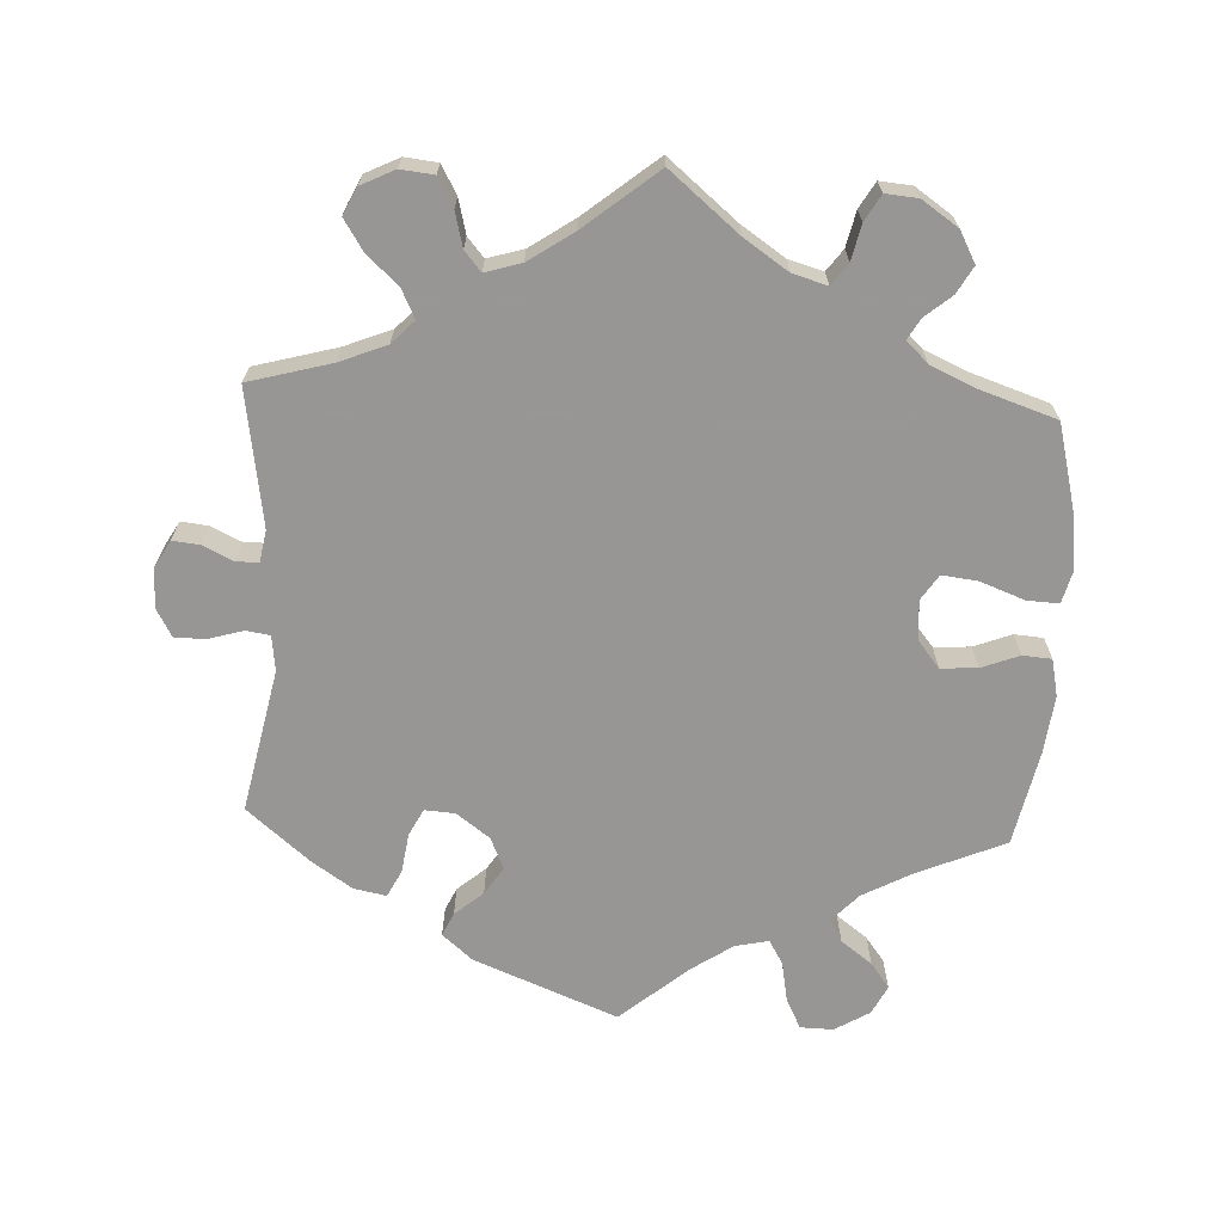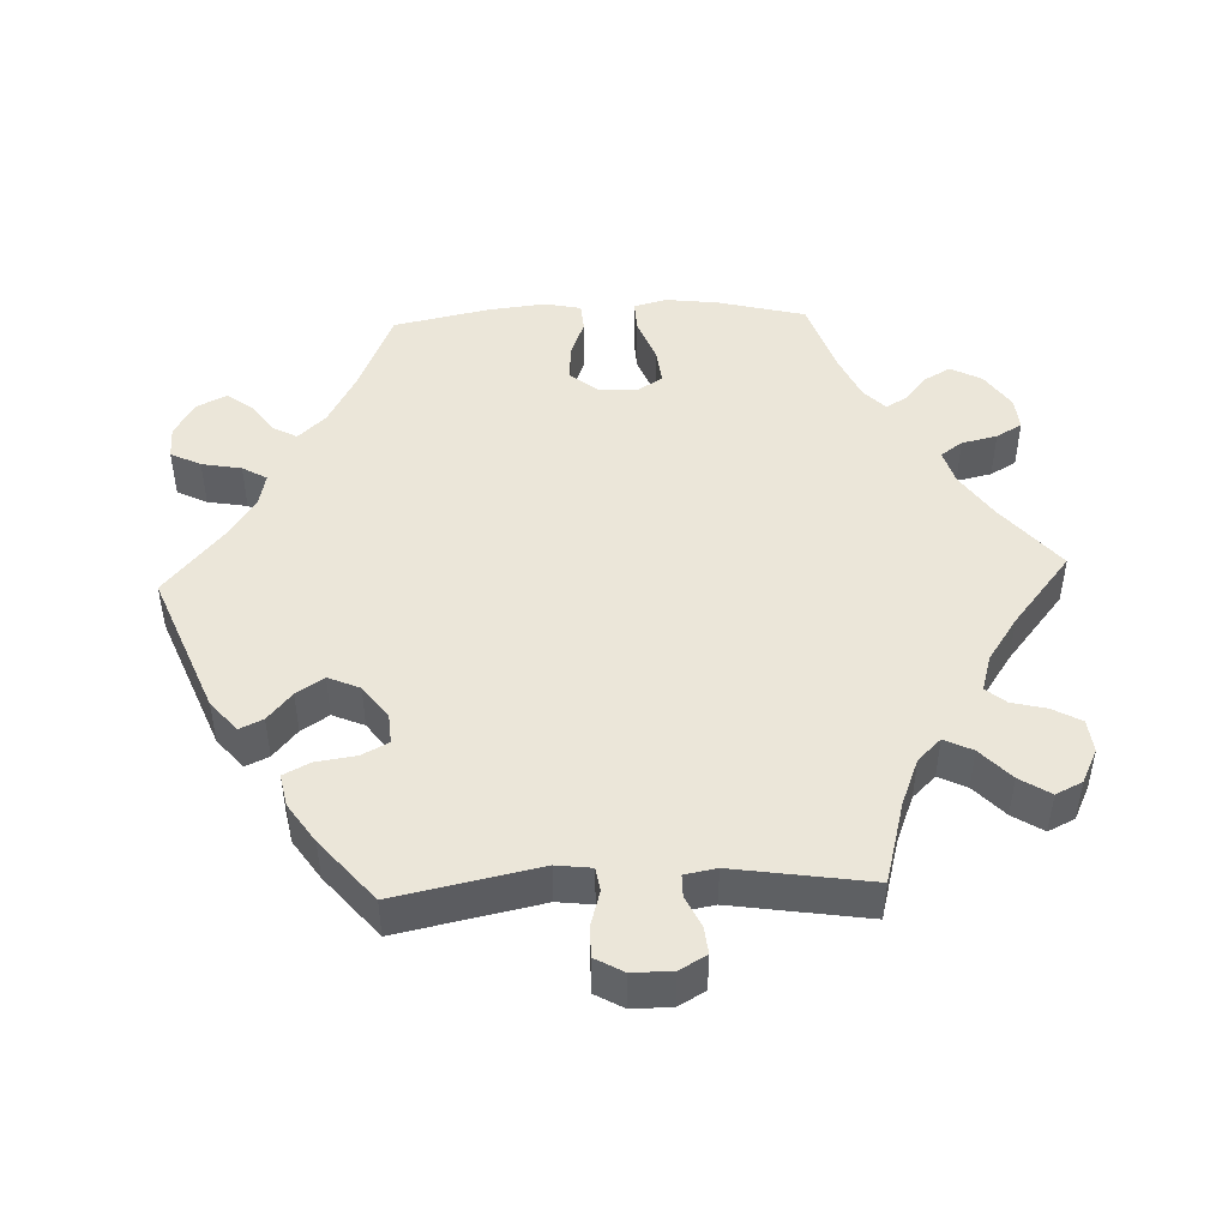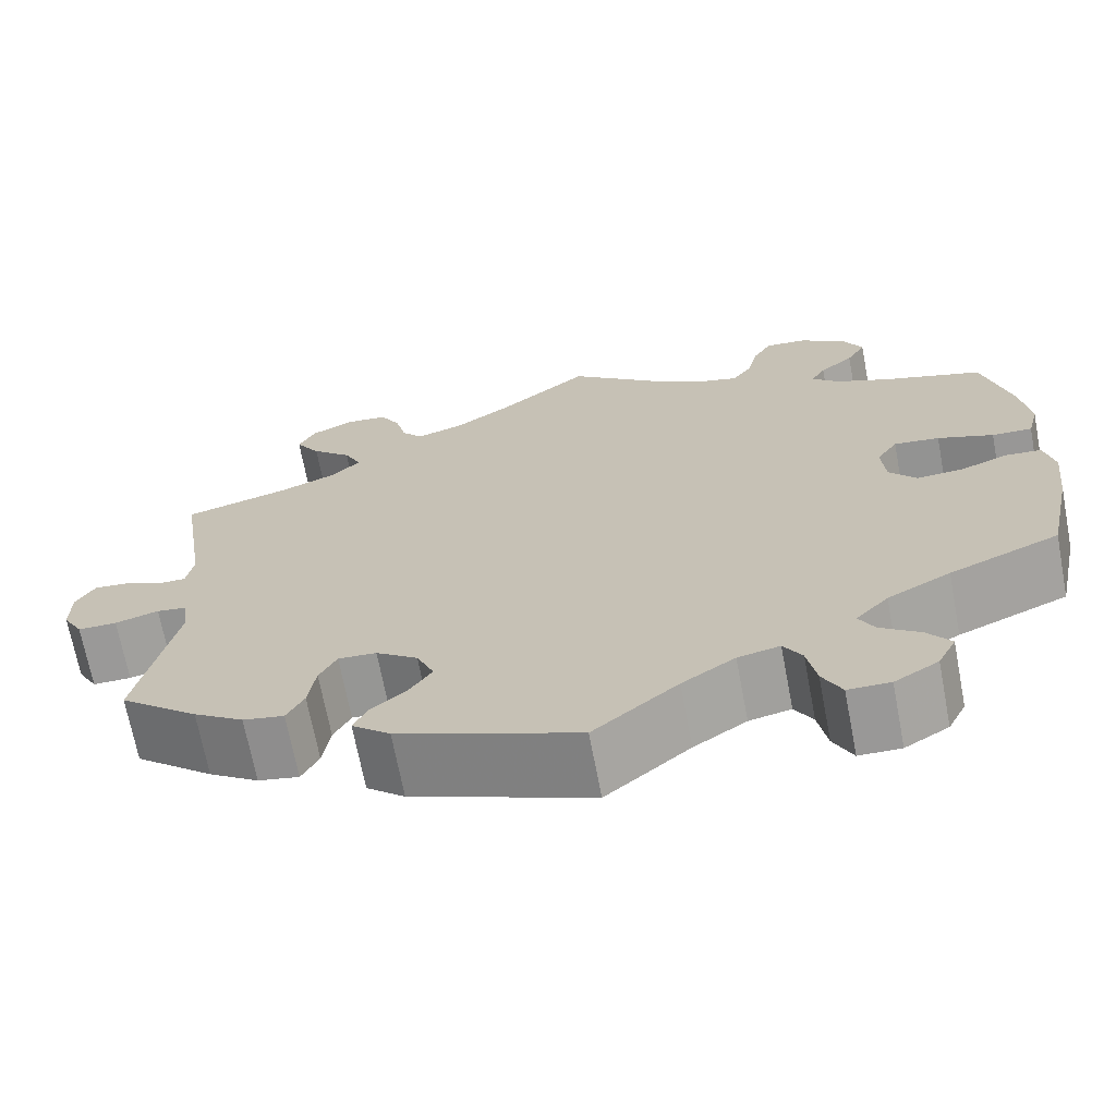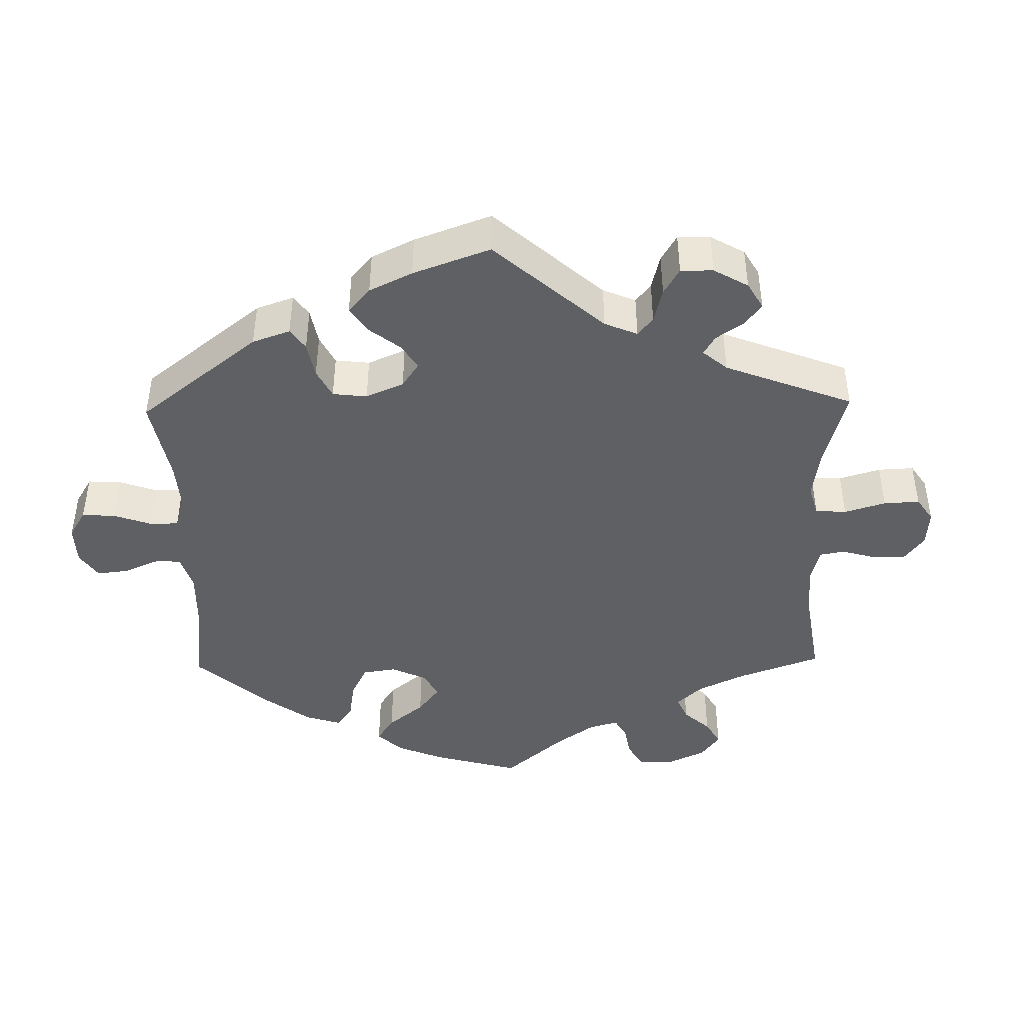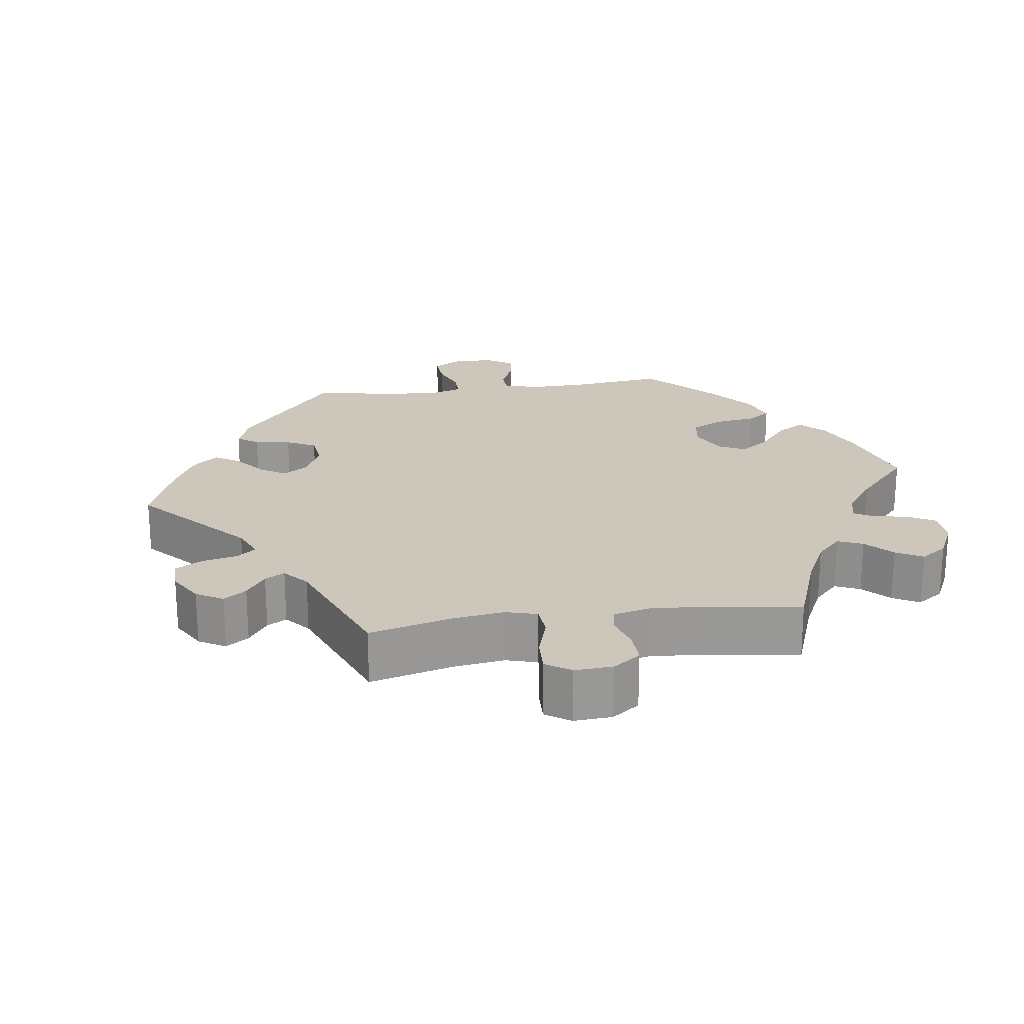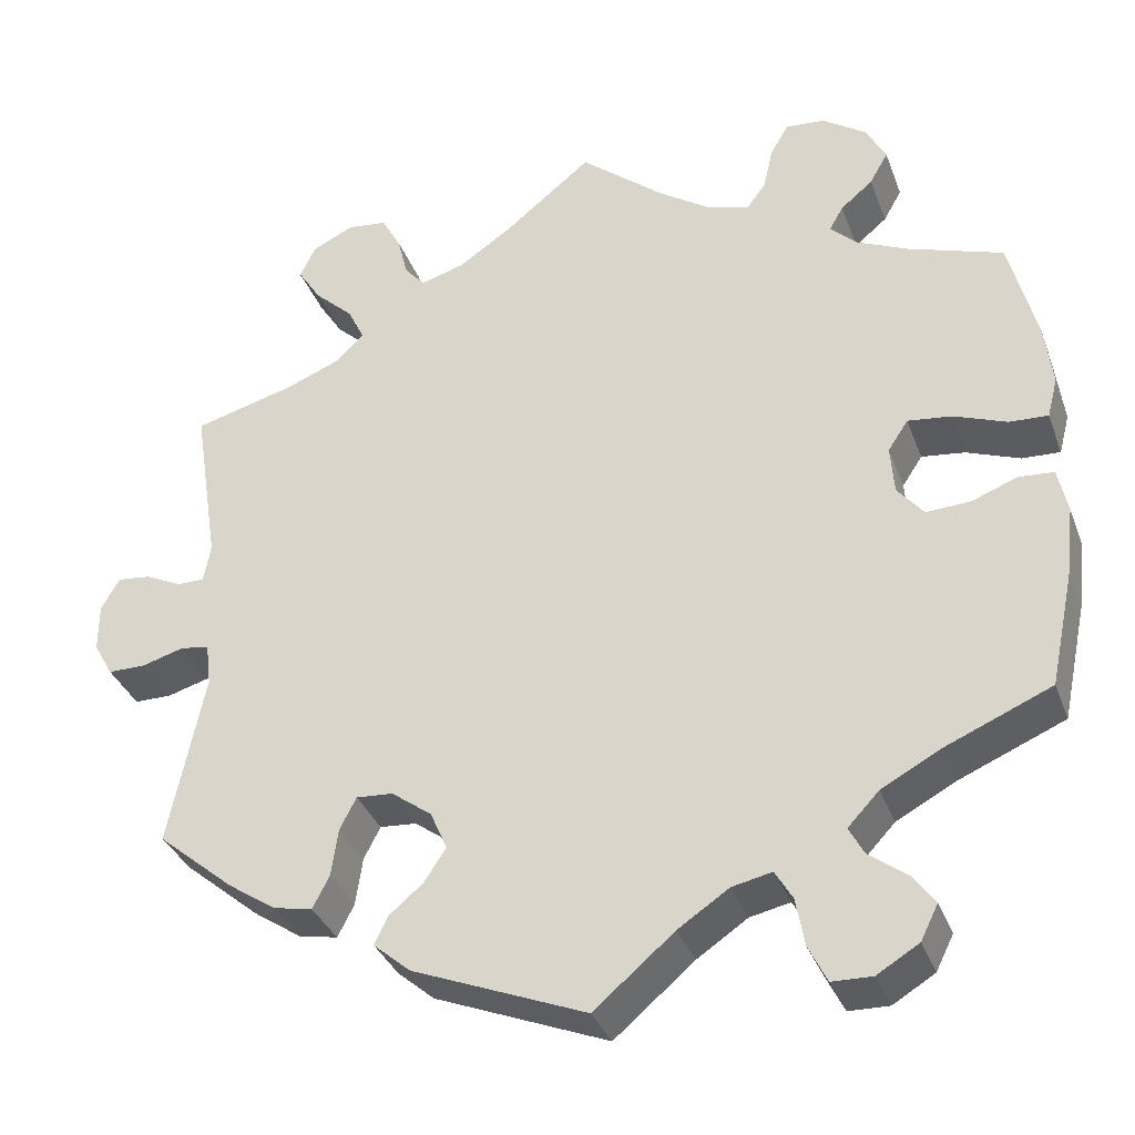
<metadata>
{"format":"obj","ext":"obj","renderer":"f3d","projection":"perspective","resolution":1024,"background":"white","views":[{"elev":-68.0,"azim":-2.8,"up":"+Y"},{"elev":46.8,"azim":-92.4,"up":"+Y"},{"elev":-69.1,"azim":10.8,"up":"+Z"},{"elev":-43.1,"azim":-118.8,"up":"+Y"},{"elev":21.4,"azim":-38.1,"up":"+Y"},{"elev":-34.5,"azim":18.8,"up":"+Z"}]}
</metadata>
<code>
v 0.381 0.07 -0.34
v 0.312 0.07 -0.377
v 0.276 0.07 -0.415
v 0.293 0.07 -0.447
v 0.336 0.07 -0.479
v 0.362 0.07 -0.514
v 0.342 0.07 -0.554
v 0.294 0.07 -0.583
v 0.248 0.07 -0.582
v 0.227 0.07 -0.54
v 0.217 0.07 -0.485
v 0.197 0.07 -0.451
v 0.151 0.07 -0.461
v 0.093 0.07 -0.5
v 0.001 0.07 -0.578
v -0.197 0.07 -0.499
v -0.239 0.07 -0.463
v -0.224 0.07 -0.431
v -0.185 0.07 -0.398
v -0.16 0.07 -0.36
v -0.179 0.07 -0.316
v -0.225 0.07 -0.282
v -0.267 0.07 -0.279
v -0.286 0.07 -0.316
v -0.294 0.07 -0.371
v -0.313 0.07 -0.408
v -0.358 0.07 -0.399
v -0.413 0.07 -0.362
v -0.5 0.07 -0.289
v -0.459 0.07 -0.091
v -0.465 0.07 -0.042
v -0.498 0.07 -0.037
v -0.546 0.07 -0.051
v -0.589 0.07 -0.051
v -0.611 0.07 -0.012
v -0.611 0.07 0.043
v -0.59 0.07 0.08
v -0.552 0.07 0.076
v -0.51 0.07 0.056
v -0.479 0.07 0.056
v -0.471 0.07 0.1
v -0.5 0.07 0.289
v -0.386 0.07 0.32
v -0.321 0.07 0.346
v -0.29 0.07 0.378
v -0.309 0.07 0.417
v -0.353 0.07 0.458
v -0.38 0.07 0.5
v -0.362 0.07 0.537
v -0.315 0.07 0.56
v -0.269 0.07 0.555
v -0.247 0.07 0.515
v -0.235 0.07 0.467
v -0.212 0.07 0.44
v -0.162 0.07 0.455
v -0.1 0.07 0.497
v 0 0.07 0.578
v 0.095 0.07 0.499
v 0.156 0.07 0.458
v 0.204 0.07 0.444
v 0.226 0.07 0.474
v 0.237 0.07 0.523
v 0.258 0.07 0.559
v 0.303 0.07 0.555
v 0.353 0.07 0.521
v 0.376 0.07 0.478
v 0.355 0.07 0.441
v 0.318 0.07 0.41
v 0.302 0.07 0.382
v 0.332 0.07 0.353
v 0.392 0.07 0.326
v 0.5 0.07 0.29
v 0.531 0.07 0.168
v 0.54 0.07 0.096
v 0.528 0.07 0.05
v 0.484 0.07 0.052
v 0.423 0.07 0.075
v 0.373 0.07 0.081
v 0.35 0.07 0.046
v 0.354 0.07 -0.009
v 0.384 0.07 -0.046
v 0.435 0.07 -0.043
v 0.487 0.07 -0.023
v 0.527 0.07 -0.026
v 0.538 0.07 -0.077
v 0.529 0.07 -0.156
v 0.501 0.07 -0.289
v 0.381 0 -0.34
v 0.312 0 -0.377
v 0.276 0 -0.415
v 0.293 0 -0.447
v 0.336 0 -0.479
v 0.362 0 -0.514
v 0.342 0 -0.554
v 0.294 0 -0.583
v 0.248 0 -0.582
v 0.227 0 -0.54
v 0.217 0 -0.485
v 0.197 0 -0.451
v 0.151 0 -0.461
v 0.093 0 -0.5
v 0.001 0 -0.578
v -0.197 0 -0.499
v -0.239 0 -0.463
v -0.224 0 -0.431
v -0.185 0 -0.398
v -0.16 0 -0.36
v -0.179 0 -0.316
v -0.225 0 -0.282
v -0.267 0 -0.279
v -0.286 0 -0.316
v -0.294 0 -0.371
v -0.313 0 -0.408
v -0.358 0 -0.399
v -0.413 0 -0.362
v -0.5 0 -0.289
v -0.459 0 -0.091
v -0.465 0 -0.042
v -0.498 0 -0.037
v -0.546 0 -0.051
v -0.589 0 -0.051
v -0.611 0 -0.012
v -0.611 0 0.043
v -0.59 0 0.08
v -0.552 0 0.076
v -0.51 0 0.056
v -0.479 0 0.056
v -0.471 0 0.1
v -0.5 0 0.289
v -0.386 0 0.32
v -0.321 0 0.346
v -0.29 0 0.378
v -0.309 0 0.417
v -0.353 0 0.458
v -0.38 0 0.5
v -0.362 0 0.537
v -0.315 0 0.56
v -0.269 0 0.555
v -0.247 0 0.515
v -0.235 0 0.467
v -0.212 0 0.44
v -0.162 0 0.455
v -0.1 0 0.497
v 0 0 0.578
v 0.095 0 0.499
v 0.156 0 0.458
v 0.204 0 0.444
v 0.226 0 0.474
v 0.237 0 0.523
v 0.258 0 0.559
v 0.303 0 0.555
v 0.353 0 0.521
v 0.376 0 0.478
v 0.355 0 0.441
v 0.318 0 0.41
v 0.302 0 0.382
v 0.332 0 0.353
v 0.392 0 0.326
v 0.5 0 0.29
v 0.531 0 0.168
v 0.54 0 0.096
v 0.528 0 0.05
v 0.484 0 0.052
v 0.423 0 0.075
v 0.373 0 0.081
v 0.35 0 0.046
v 0.354 0 -0.009
v 0.384 0 -0.046
v 0.435 0 -0.043
v 0.487 0 -0.023
v 0.527 0 -0.026
v 0.538 0 -0.077
v 0.529 0 -0.156
v 0.501 0 -0.289
f 86 87 1
f 85 86 1 2
f 82 83 84 85
f 81 82 85 2
f 80 81 2 3
f 79 80 3
f 74 75 76 77
f 74 77 78
f 71 72 73 74
f 70 71 74 78
f 69 70 78 79
f 65 66 67 68
f 65 68 69
f 64 65 69
f 61 62 63 64
f 60 61 64 69
f 59 60 69 79
f 56 57 58
f 55 56 58 59
f 54 55 59 79
f 50 51 52 53
f 50 53 54
f 49 50 54
f 46 47 48 49
f 45 46 49 54
f 44 45 54 79
f 41 42 43
f 40 41 43 44
f 36 37 38 39
f 36 39 40
f 35 36 40
f 32 33 34 35
f 31 32 35 40
f 27 28 29 30
f 27 30 31
f 24 25 26 27
f 23 24 27 31
f 22 23 31 40
f 16 17 18 19
f 14 15 16 19
f 13 14 19 20
f 12 13 20 21
f 8 9 10 11
f 8 11 12
f 7 8 12
f 4 5 6 7
f 3 4 7 12
f 22 40 44 79
f 21 22 79
f 3 12 21 79
f 88 174 173
f 89 88 173 172
f 172 171 170 169
f 89 172 169 168
f 90 89 168 167
f 90 167 166
f 164 163 162 161
f 165 164 161
f 161 160 159 158
f 165 161 158 157
f 166 165 157 156
f 155 154 153 152
f 156 155 152
f 156 152 151
f 151 150 149 148
f 156 151 148 147
f 166 156 147 146
f 145 144 143
f 146 145 143 142
f 166 146 142 141
f 140 139 138 137
f 141 140 137
f 141 137 136
f 136 135 134 133
f 141 136 133 132
f 166 141 132 131
f 130 129 128
f 131 130 128 127
f 126 125 124 123
f 127 126 123
f 127 123 122
f 122 121 120 119
f 127 122 119 118
f 117 116 115 114
f 118 117 114
f 114 113 112 111
f 118 114 111 110
f 127 118 110 109
f 106 105 104 103
f 106 103 102 101
f 107 106 101 100
f 108 107 100 99
f 98 97 96 95
f 99 98 95
f 99 95 94
f 94 93 92 91
f 99 94 91 90
f 166 131 127 109
f 166 109 108
f 166 108 99 90
f 1 88 89 2
f 2 89 90 3
f 3 90 91 4
f 4 91 92 5
f 5 92 93 6
f 6 93 94 7
f 7 94 95 8
f 8 95 96 9
f 9 96 97 10
f 10 97 98 11
f 11 98 99 12
f 12 99 100 13
f 13 100 101 14
f 14 101 102 15
f 15 102 103 16
f 16 103 104 17
f 17 104 105 18
f 18 105 106 19
f 19 106 107 20
f 20 107 108 21
f 21 108 109 22
f 22 109 110 23
f 23 110 111 24
f 24 111 112 25
f 25 112 113 26
f 26 113 114 27
f 27 114 115 28
f 28 115 116 29
f 29 116 117 30
f 30 117 118 31
f 31 118 119 32
f 32 119 120 33
f 33 120 121 34
f 34 121 122 35
f 35 122 123 36
f 36 123 124 37
f 37 124 125 38
f 38 125 126 39
f 39 126 127 40
f 40 127 128 41
f 41 128 129 42
f 42 129 130 43
f 43 130 131 44
f 44 131 132 45
f 45 132 133 46
f 46 133 134 47
f 47 134 135 48
f 48 135 136 49
f 49 136 137 50
f 50 137 138 51
f 51 138 139 52
f 52 139 140 53
f 53 140 141 54
f 54 141 142 55
f 55 142 143 56
f 56 143 144 57
f 57 144 145 58
f 58 145 146 59
f 59 146 147 60
f 60 147 148 61
f 61 148 149 62
f 62 149 150 63
f 63 150 151 64
f 64 151 152 65
f 65 152 153 66
f 66 153 154 67
f 67 154 155 68
f 68 155 156 69
f 69 156 157 70
f 70 157 158 71
f 71 158 159 72
f 72 159 160 73
f 73 160 161 74
f 74 161 162 75
f 75 162 163 76
f 76 163 164 77
f 77 164 165 78
f 78 165 166 79
f 79 166 167 80
f 80 167 168 81
f 81 168 169 82
f 82 169 170 83
f 83 170 171 84
f 84 171 172 85
f 85 172 173 86
f 86 173 174 87
f 87 174 88 1

</code>
